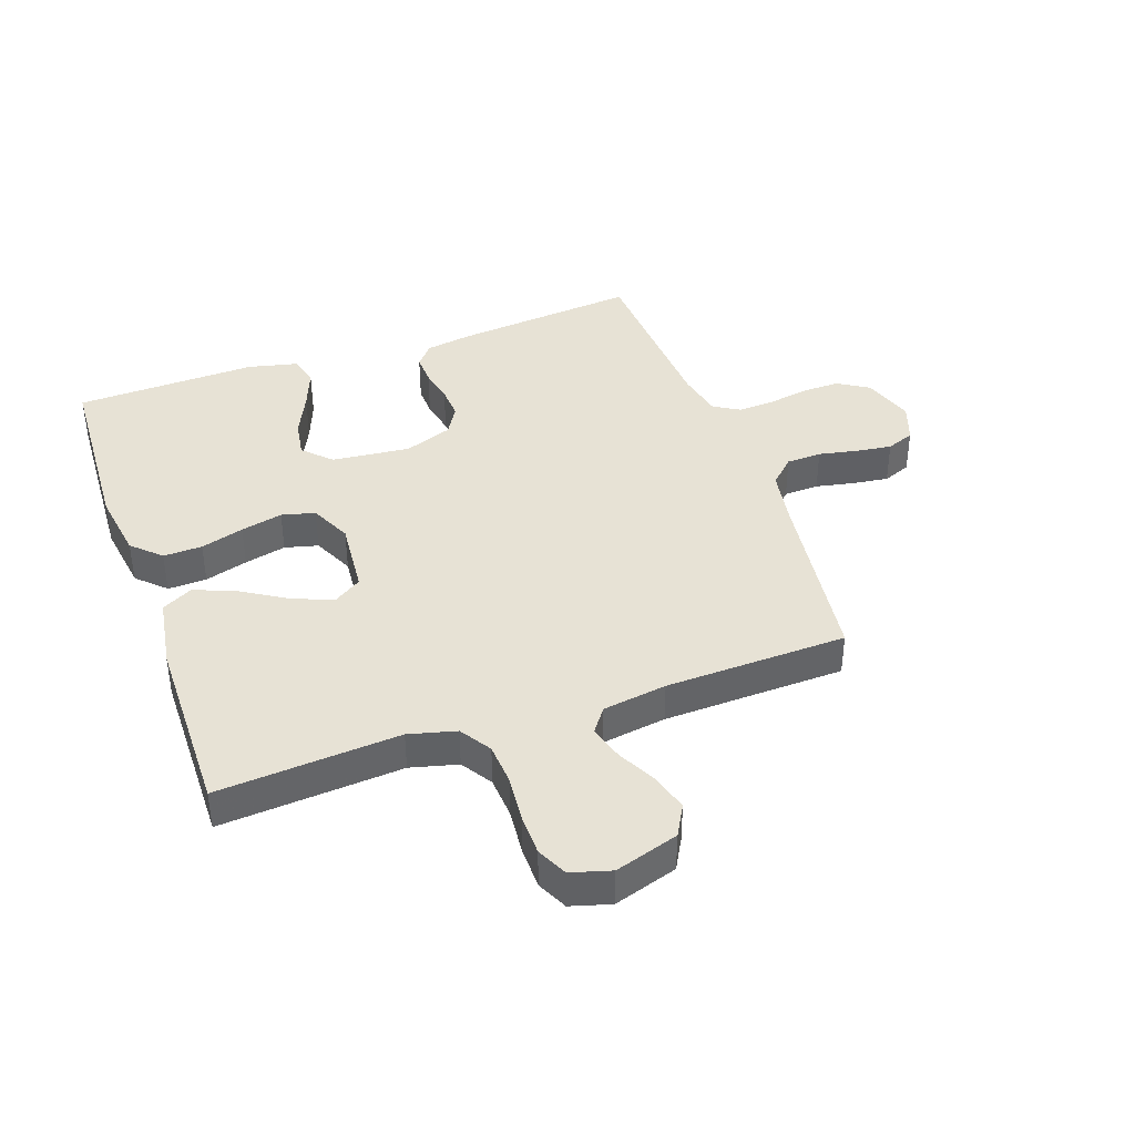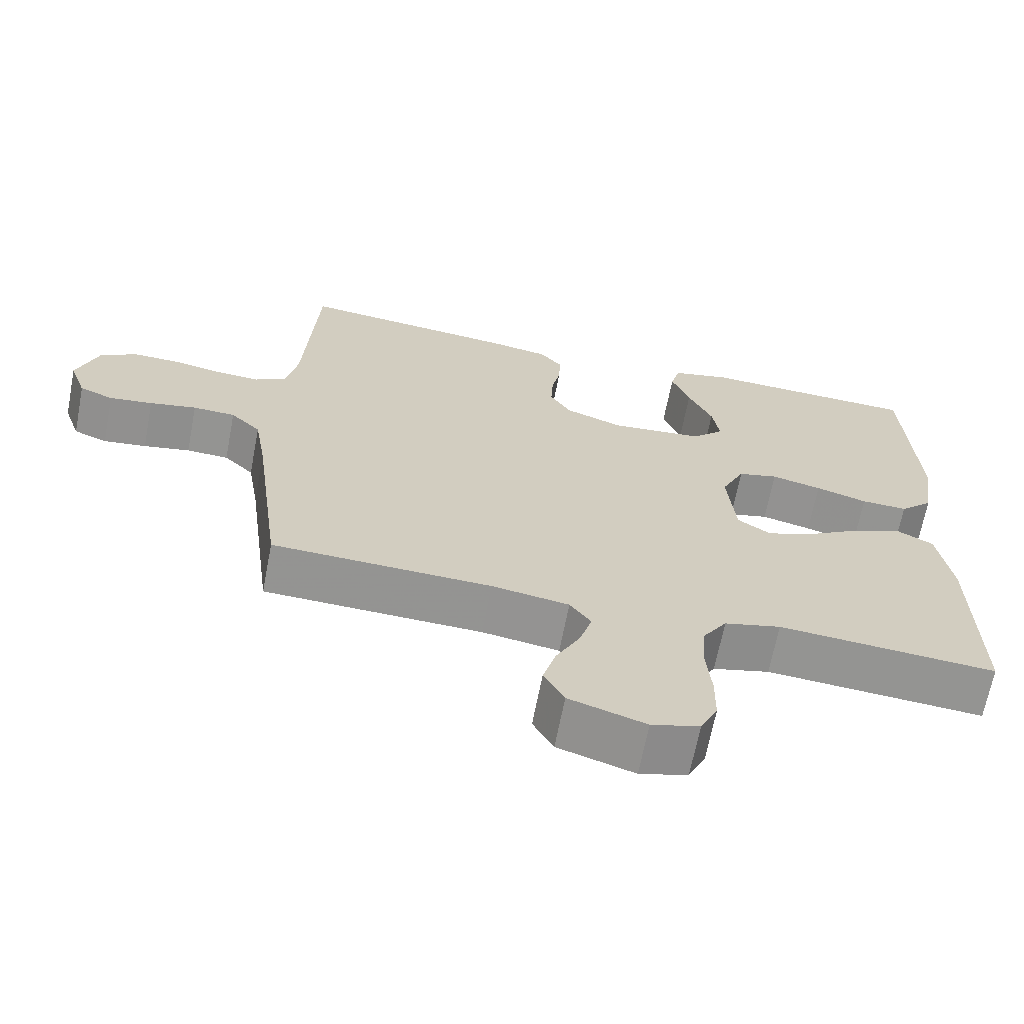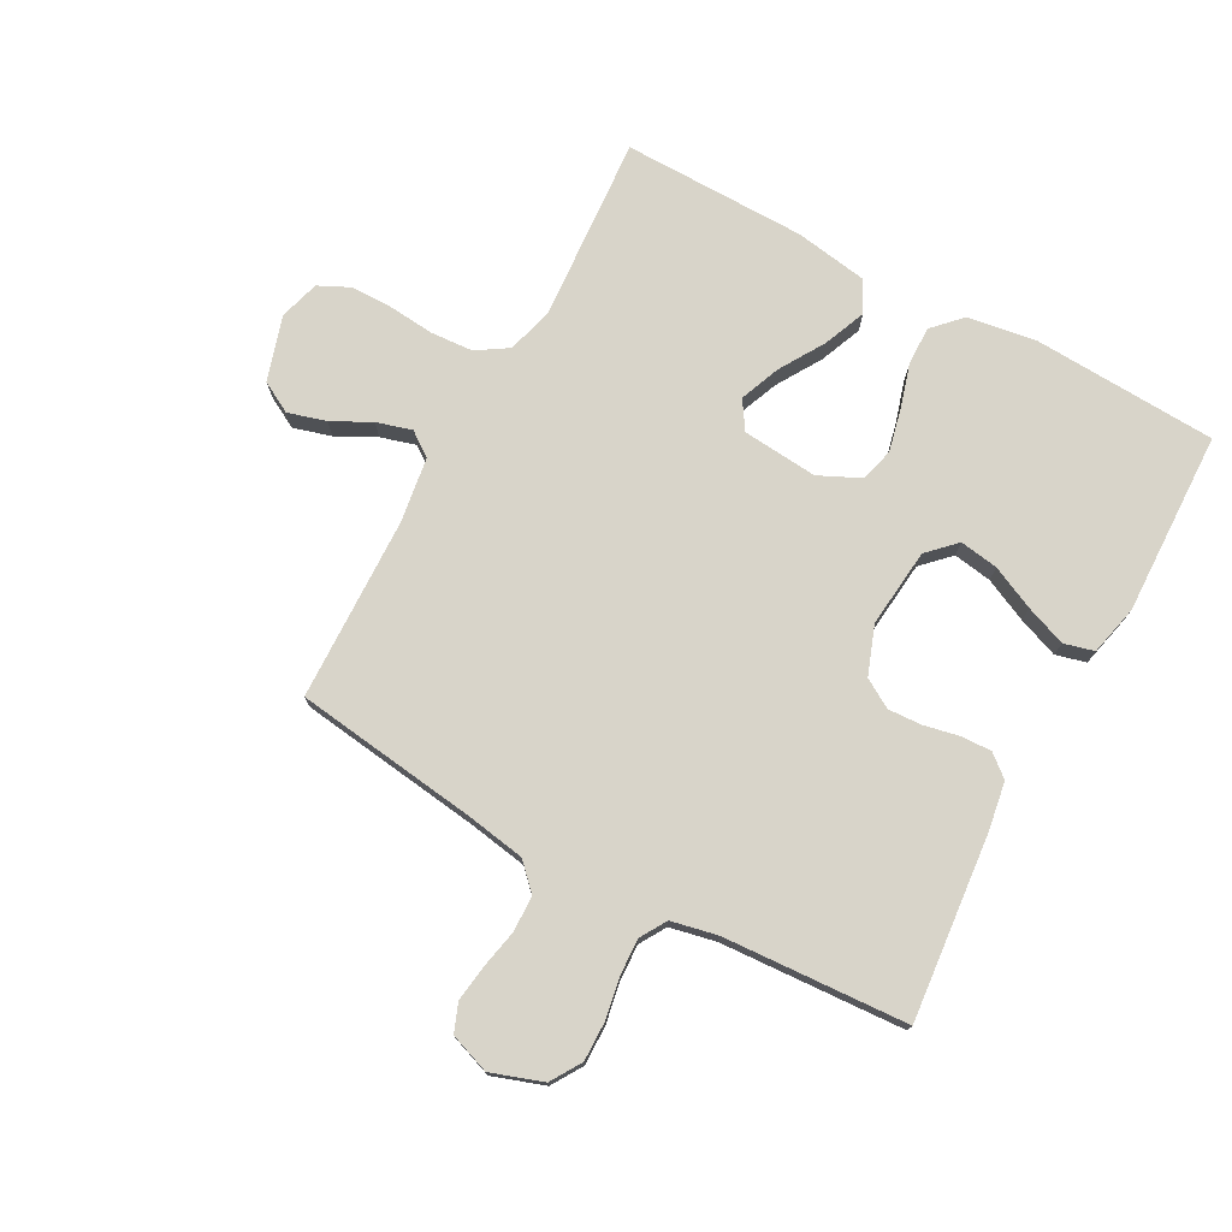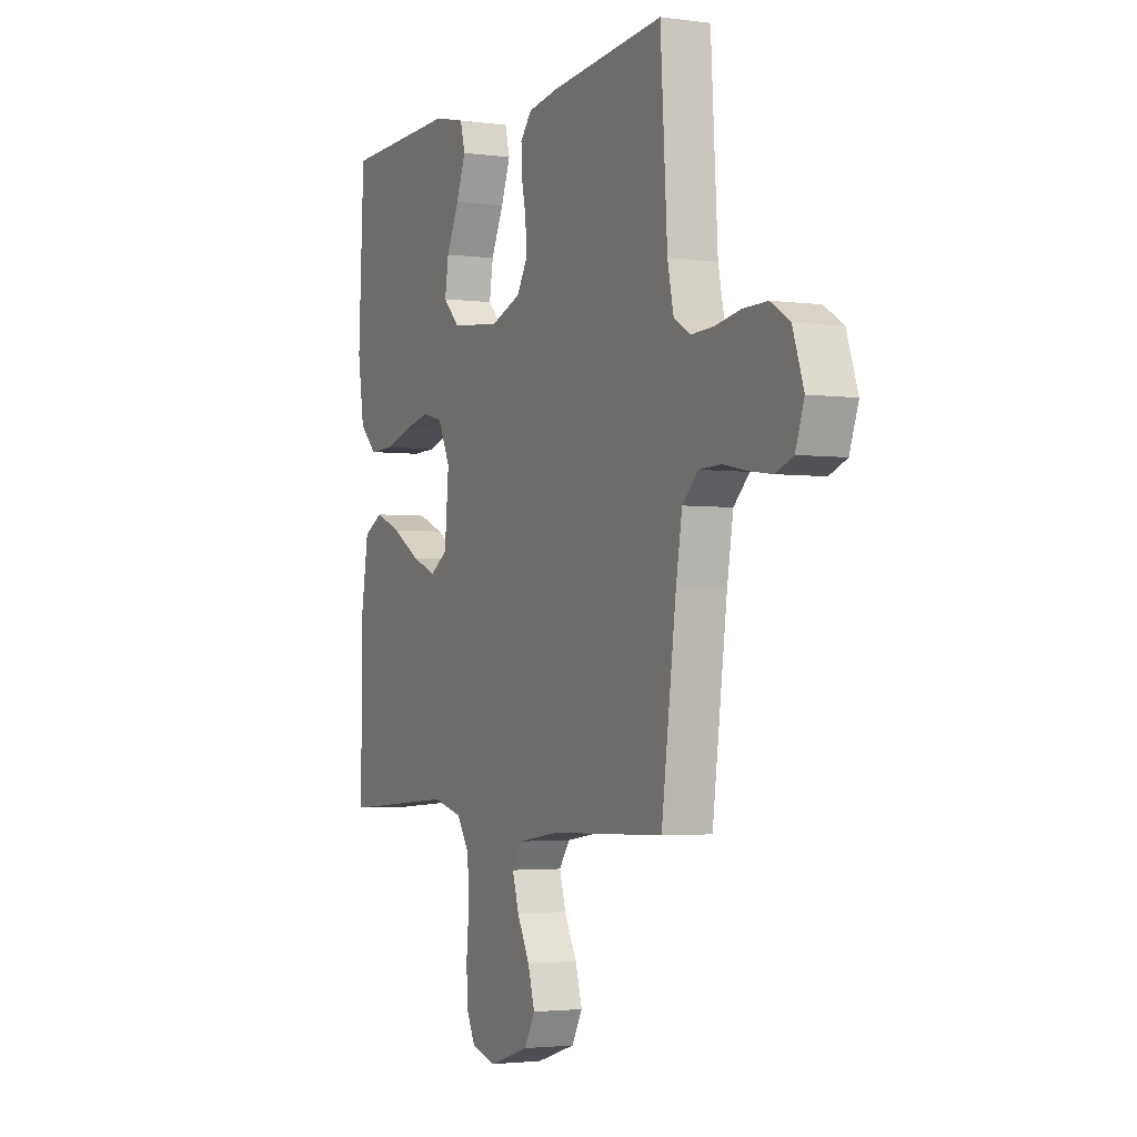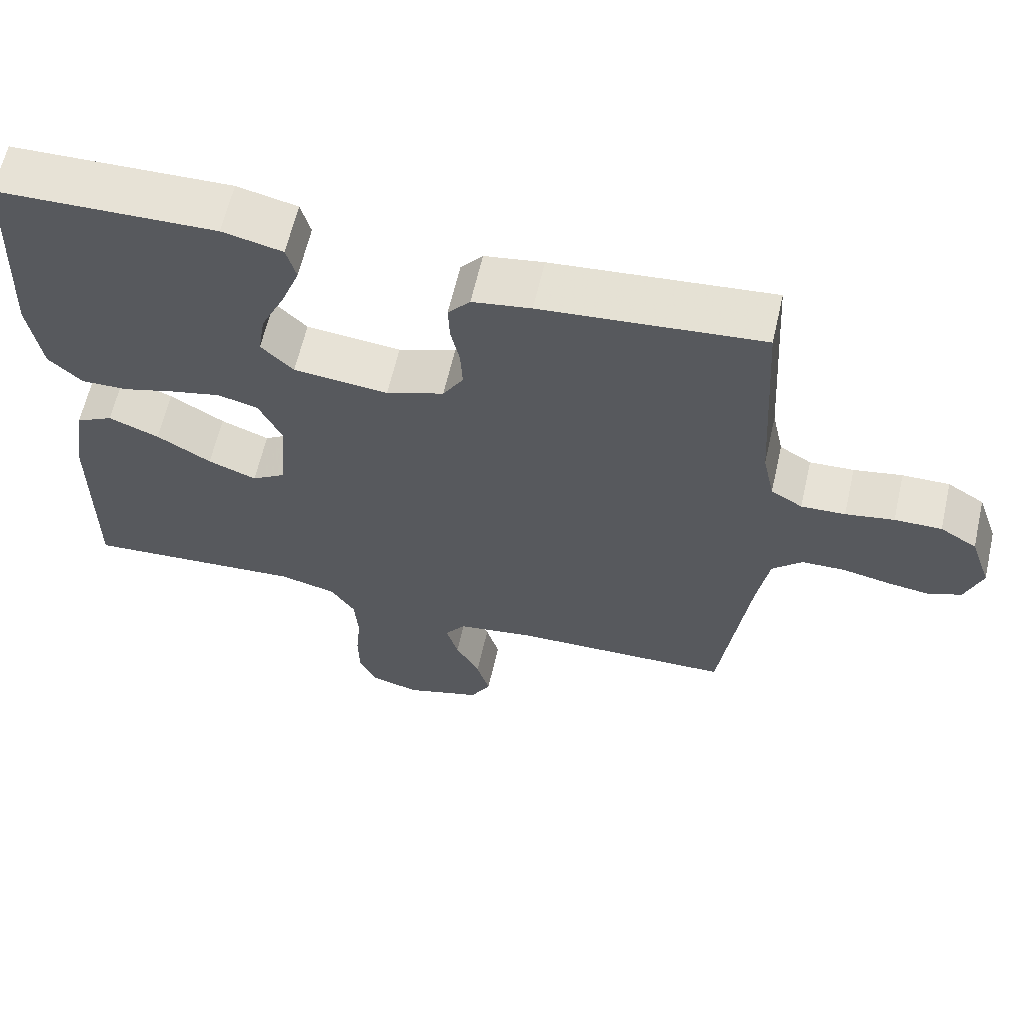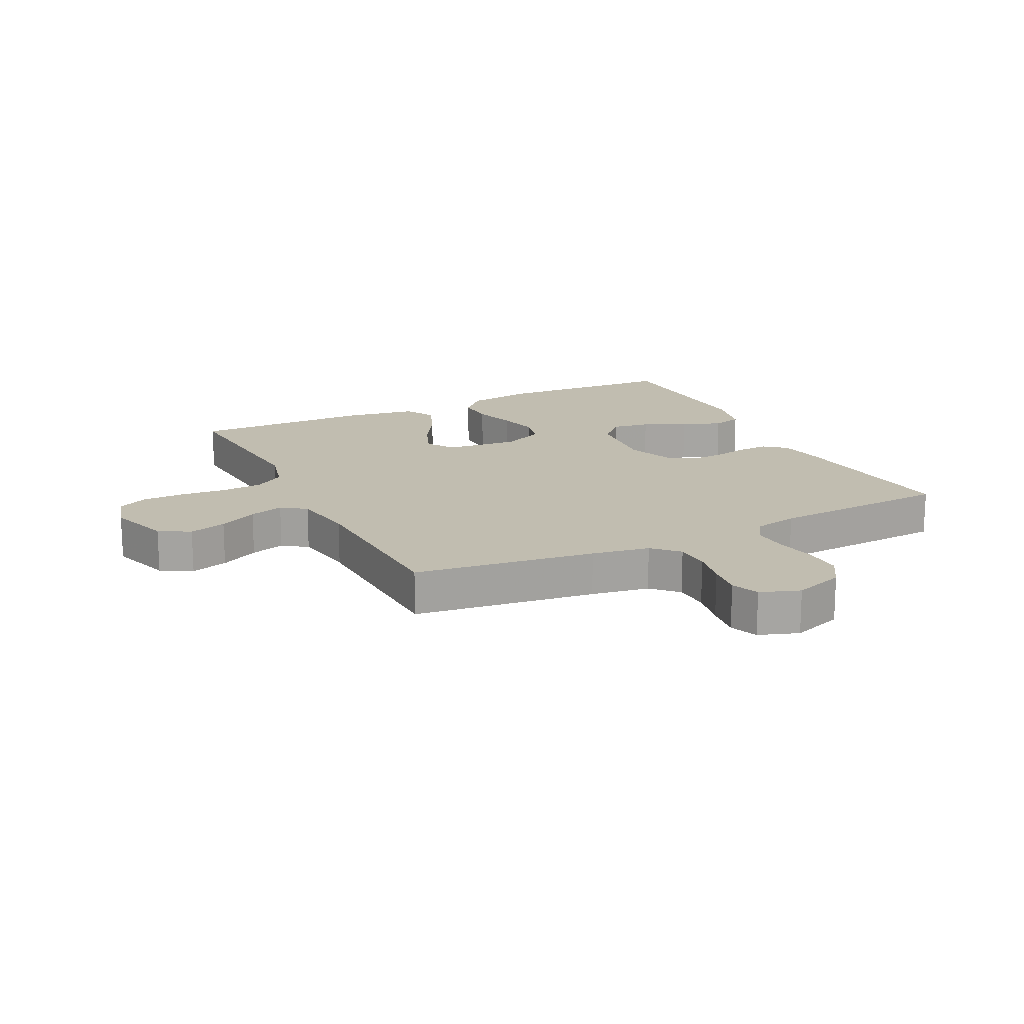
<metadata>
{"format":"obj","ext":"obj","renderer":"f3d","projection":"perspective","resolution":1024,"background":"white","views":[{"elev":40.4,"azim":160.6,"up":"+Y"},{"elev":-66.8,"azim":-10.9,"up":"+Z"},{"elev":75.2,"azim":-61.4,"up":"+Y"},{"elev":-2.8,"azim":-115.5,"up":"+Z"},{"elev":62.7,"azim":-167.1,"up":"+Z"},{"elev":16.7,"azim":-116.4,"up":"+Y"}]}
</metadata>
<code>
v -0.5 0.07 0.5
v -0.2 0.07 0.471
v -0.12 0.07 0.458
v -0.09 0.07 0.422
v -0.092 0.07 0.372
v -0.104 0.07 0.315
v -0.107 0.07 0.26
v -0.079 0.07 0.213
v 0 0.07 0.184
v 0.129 0.07 0.197
v 0.173 0.07 0.241
v 0.163 0.07 0.304
v 0.13 0.07 0.375
v 0.105 0.07 0.441
v 0.118 0.07 0.49
v 0.2 0.07 0.509
v 0.5 0.07 0.5
v 0.515 0.07 0.2
v 0.498 0.07 0.087
v 0.452 0.07 0.043
v 0.388 0.07 0.045
v 0.317 0.07 0.066
v 0.248 0.07 0.082
v 0.193 0.07 0.068
v 0.161 0.07 0
v 0.172 0.07 -0.123
v 0.218 0.07 -0.153
v 0.284 0.07 -0.127
v 0.358 0.07 -0.082
v 0.427 0.07 -0.054
v 0.478 0.07 -0.081
v 0.497 0.07 -0.2
v 0.5 0.07 -0.5
v 0.2 0.07 -0.478
v 0.122 0.07 -0.498
v 0.089 0.07 -0.549
v 0.084 0.07 -0.618
v 0.091 0.07 -0.694
v 0.09 0.07 -0.763
v 0.066 0.07 -0.813
v 0 0.07 -0.832
v -0.105 0.07 -0.799
v -0.133 0.07 -0.748
v -0.115 0.07 -0.686
v -0.082 0.07 -0.622
v -0.065 0.07 -0.565
v -0.094 0.07 -0.525
v -0.2 0.07 -0.509
v -0.5 0.07 -0.5
v -0.539 0.07 -0.2
v -0.555 0.07 -0.104
v -0.596 0.07 -0.064
v -0.654 0.07 -0.062
v -0.718 0.07 -0.075
v -0.777 0.07 -0.083
v -0.823 0.07 -0.065
v -0.846 0.07 0
v -0.817 0.07 0.084
v -0.767 0.07 0.115
v -0.703 0.07 0.114
v -0.637 0.07 0.102
v -0.577 0.07 0.099
v -0.534 0.07 0.125
v -0.518 0.07 0.2
v -0.5 0 0.5
v -0.2 0 0.471
v -0.12 0 0.458
v -0.09 0 0.422
v -0.092 0 0.372
v -0.104 0 0.315
v -0.107 0 0.26
v -0.079 0 0.213
v 0 0 0.184
v 0.129 0 0.197
v 0.173 0 0.241
v 0.163 0 0.304
v 0.13 0 0.375
v 0.105 0 0.441
v 0.118 0 0.49
v 0.2 0 0.509
v 0.5 0 0.5
v 0.515 0 0.2
v 0.498 0 0.087
v 0.452 0 0.043
v 0.388 0 0.045
v 0.317 0 0.066
v 0.248 0 0.082
v 0.193 0 0.068
v 0.161 0 0
v 0.172 0 -0.123
v 0.218 0 -0.153
v 0.284 0 -0.127
v 0.358 0 -0.082
v 0.427 0 -0.054
v 0.478 0 -0.081
v 0.497 0 -0.2
v 0.5 0 -0.5
v 0.2 0 -0.478
v 0.122 0 -0.498
v 0.089 0 -0.549
v 0.084 0 -0.618
v 0.091 0 -0.694
v 0.09 0 -0.763
v 0.066 0 -0.813
v 0 0 -0.832
v -0.105 0 -0.799
v -0.133 0 -0.748
v -0.115 0 -0.686
v -0.082 0 -0.622
v -0.065 0 -0.565
v -0.094 0 -0.525
v -0.2 0 -0.509
v -0.5 0 -0.5
v -0.539 0 -0.2
v -0.555 0 -0.104
v -0.596 0 -0.064
v -0.654 0 -0.062
v -0.718 0 -0.075
v -0.777 0 -0.083
v -0.823 0 -0.065
v -0.846 0 0
v -0.817 0 0.084
v -0.767 0 0.115
v -0.703 0 0.114
v -0.637 0 0.102
v -0.577 0 0.099
v -0.534 0 0.125
v -0.518 0 0.2
f 58 59 60 61
f 58 61 62
f 57 58 62
f 56 57 62
f 53 54 55 56
f 53 56 62 63
f 48 49 50
f 47 48 50 51
f 42 43 44 45
f 42 45 46
f 41 42 46
f 40 41 46
f 37 38 39 40
f 36 37 40 46
f 35 36 46 47
f 31 32 33 34
f 28 29 30 31
f 27 28 31 34
f 26 27 34 35
f 19 20 21 22
f 19 22 23
f 18 19 23
f 17 18 23 24
f 12 13 14 15
f 12 15 16 17
f 3 4 5 6
f 3 6 7
f 64 1 2 3
f 63 64 3 7
f 52 53 63 7
f 25 26 35 47
f 24 25 47 51
f 11 12 17
f 10 11 17 24
f 9 10 24 51
f 51 52 7 8
f 8 9 51
f 125 124 123 122
f 126 125 122
f 126 122 121
f 126 121 120
f 120 119 118 117
f 127 126 120 117
f 114 113 112
f 115 114 112 111
f 109 108 107 106
f 110 109 106
f 110 106 105
f 110 105 104
f 104 103 102 101
f 110 104 101 100
f 111 110 100 99
f 98 97 96 95
f 95 94 93 92
f 98 95 92 91
f 99 98 91 90
f 86 85 84 83
f 87 86 83
f 87 83 82
f 88 87 82 81
f 79 78 77 76
f 81 80 79 76
f 70 69 68 67
f 71 70 67
f 67 66 65 128
f 71 67 128 127
f 71 127 117 116
f 111 99 90 89
f 115 111 89 88
f 81 76 75
f 88 81 75 74
f 115 88 74 73
f 72 71 116 115
f 115 73 72
f 1 65 66 2
f 2 66 67 3
f 3 67 68 4
f 4 68 69 5
f 5 69 70 6
f 6 70 71 7
f 7 71 72 8
f 8 72 73 9
f 9 73 74 10
f 10 74 75 11
f 11 75 76 12
f 12 76 77 13
f 13 77 78 14
f 14 78 79 15
f 15 79 80 16
f 16 80 81 17
f 17 81 82 18
f 18 82 83 19
f 19 83 84 20
f 20 84 85 21
f 21 85 86 22
f 22 86 87 23
f 23 87 88 24
f 24 88 89 25
f 25 89 90 26
f 26 90 91 27
f 27 91 92 28
f 28 92 93 29
f 29 93 94 30
f 30 94 95 31
f 31 95 96 32
f 32 96 97 33
f 33 97 98 34
f 34 98 99 35
f 35 99 100 36
f 36 100 101 37
f 37 101 102 38
f 38 102 103 39
f 39 103 104 40
f 40 104 105 41
f 41 105 106 42
f 42 106 107 43
f 43 107 108 44
f 44 108 109 45
f 45 109 110 46
f 46 110 111 47
f 47 111 112 48
f 48 112 113 49
f 49 113 114 50
f 50 114 115 51
f 51 115 116 52
f 52 116 117 53
f 53 117 118 54
f 54 118 119 55
f 55 119 120 56
f 56 120 121 57
f 57 121 122 58
f 58 122 123 59
f 59 123 124 60
f 60 124 125 61
f 61 125 126 62
f 62 126 127 63
f 63 127 128 64
f 64 128 65 1

</code>
